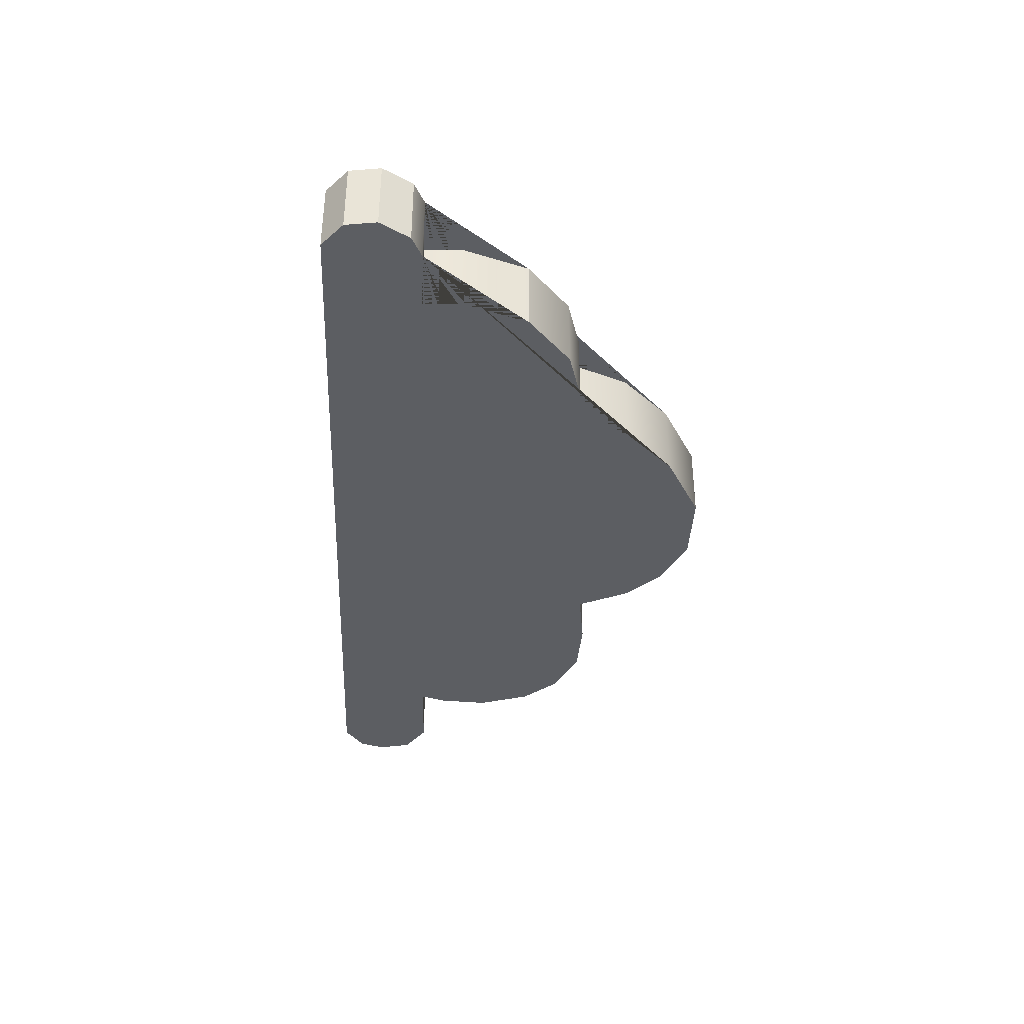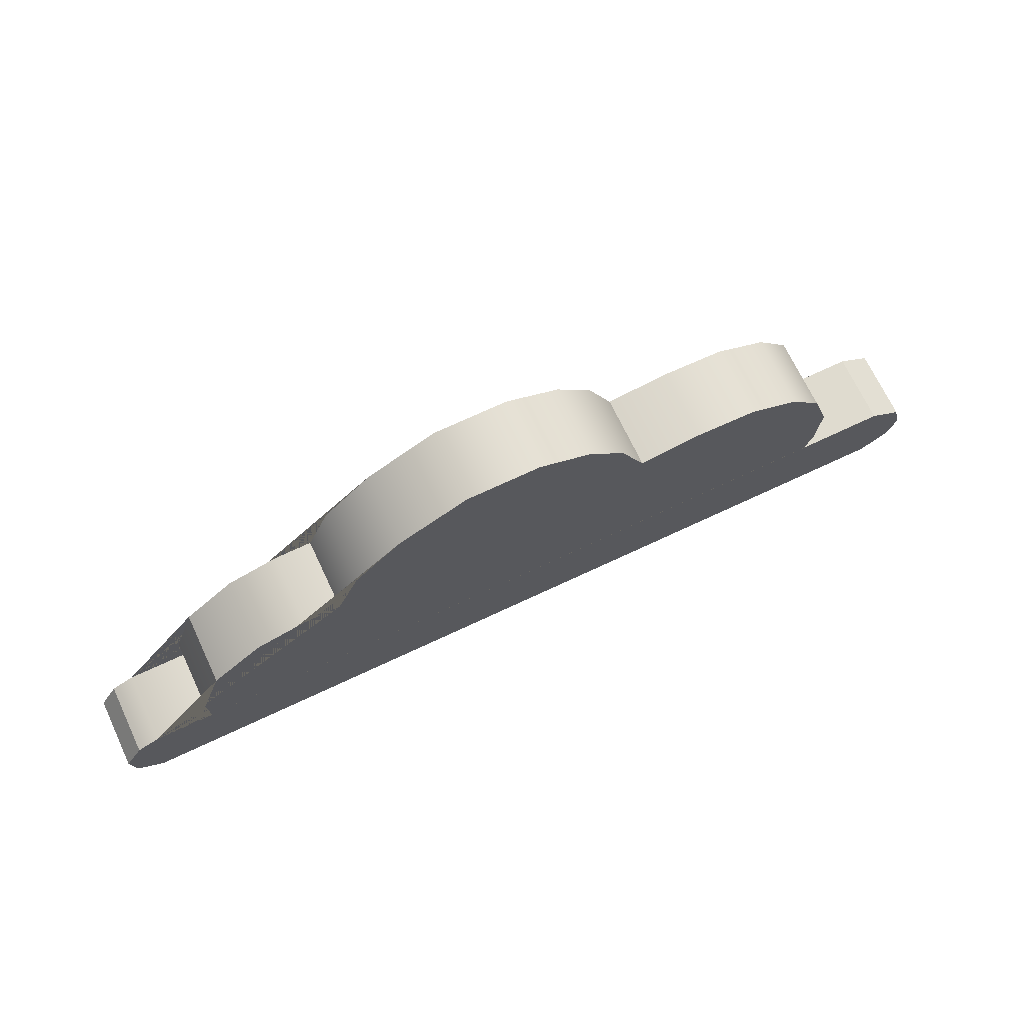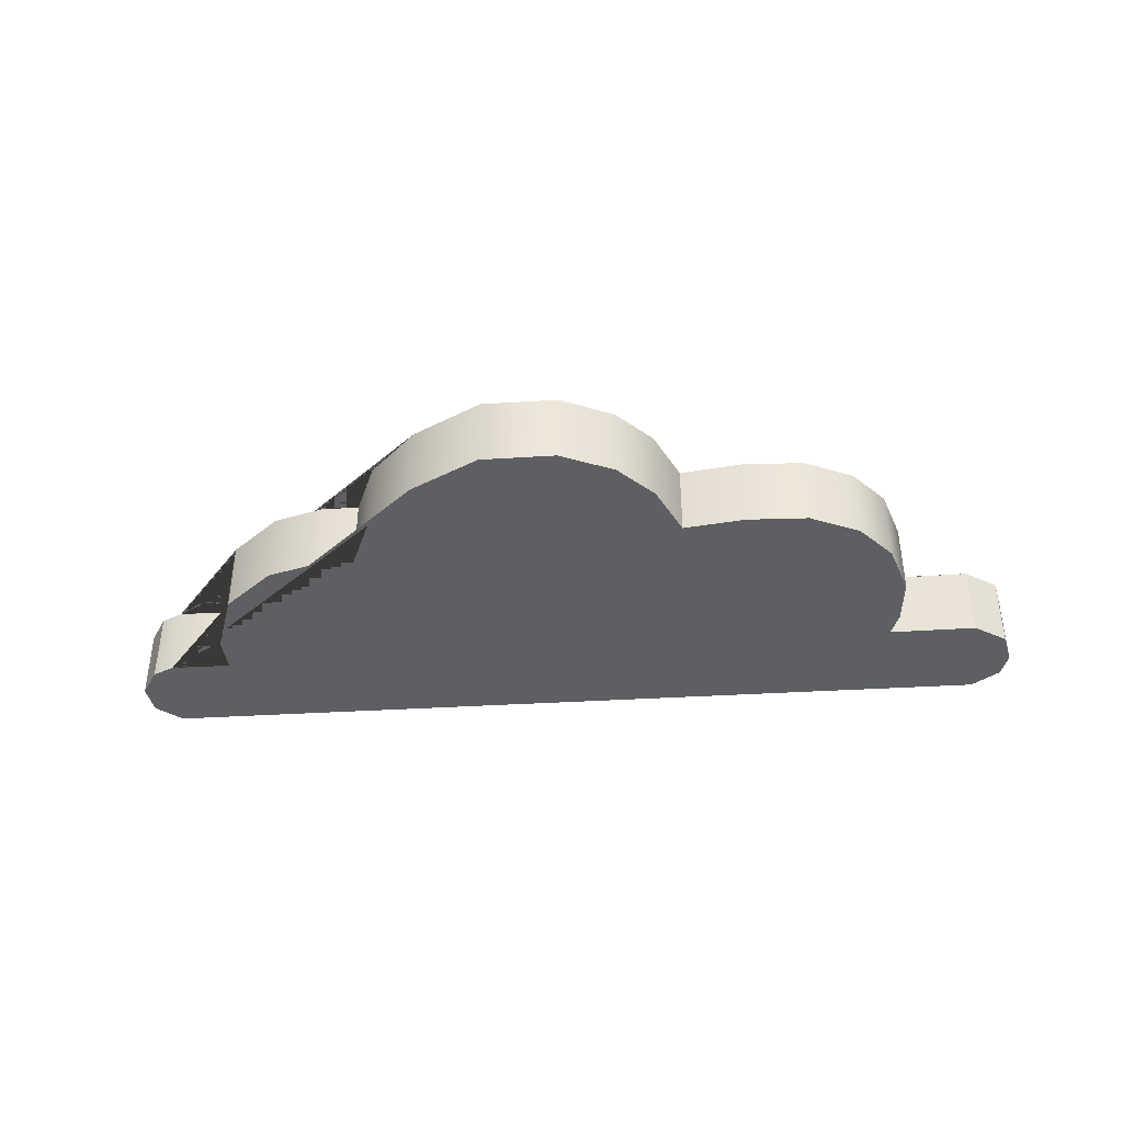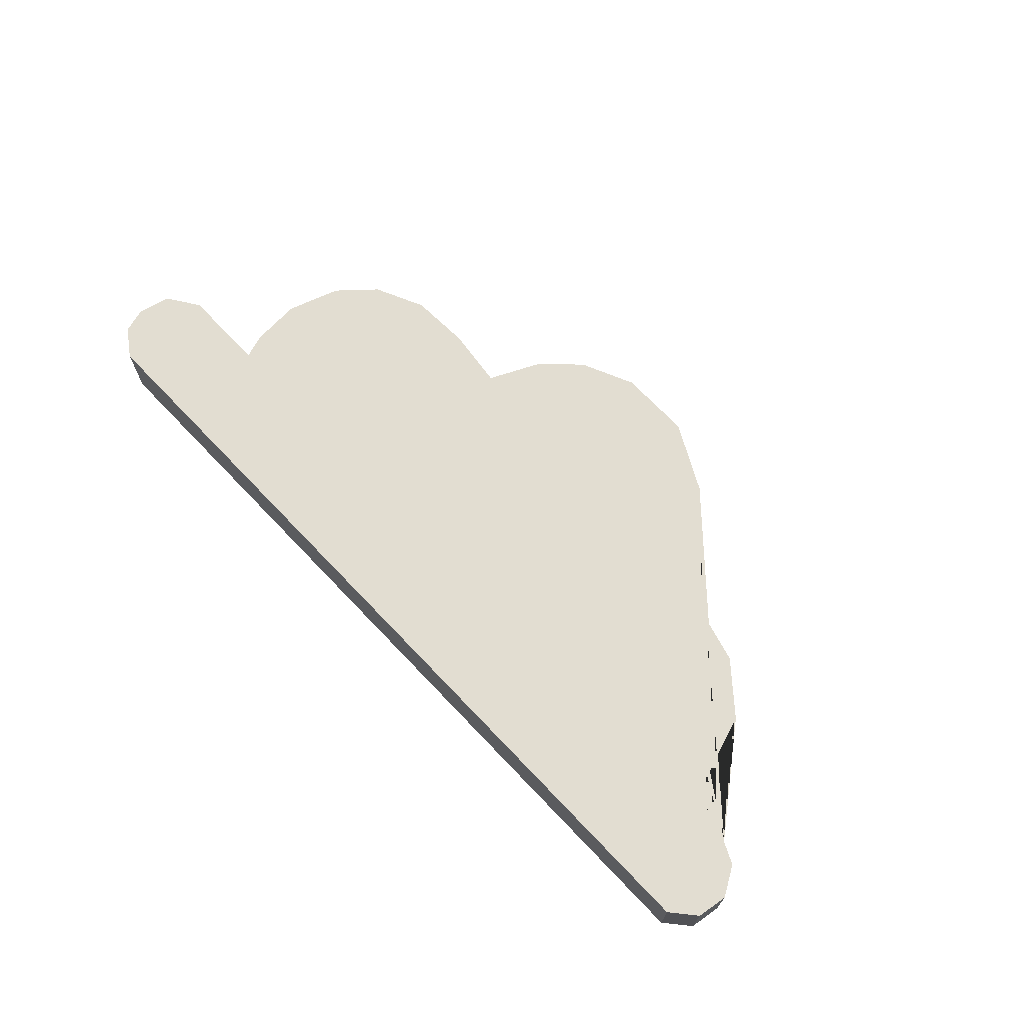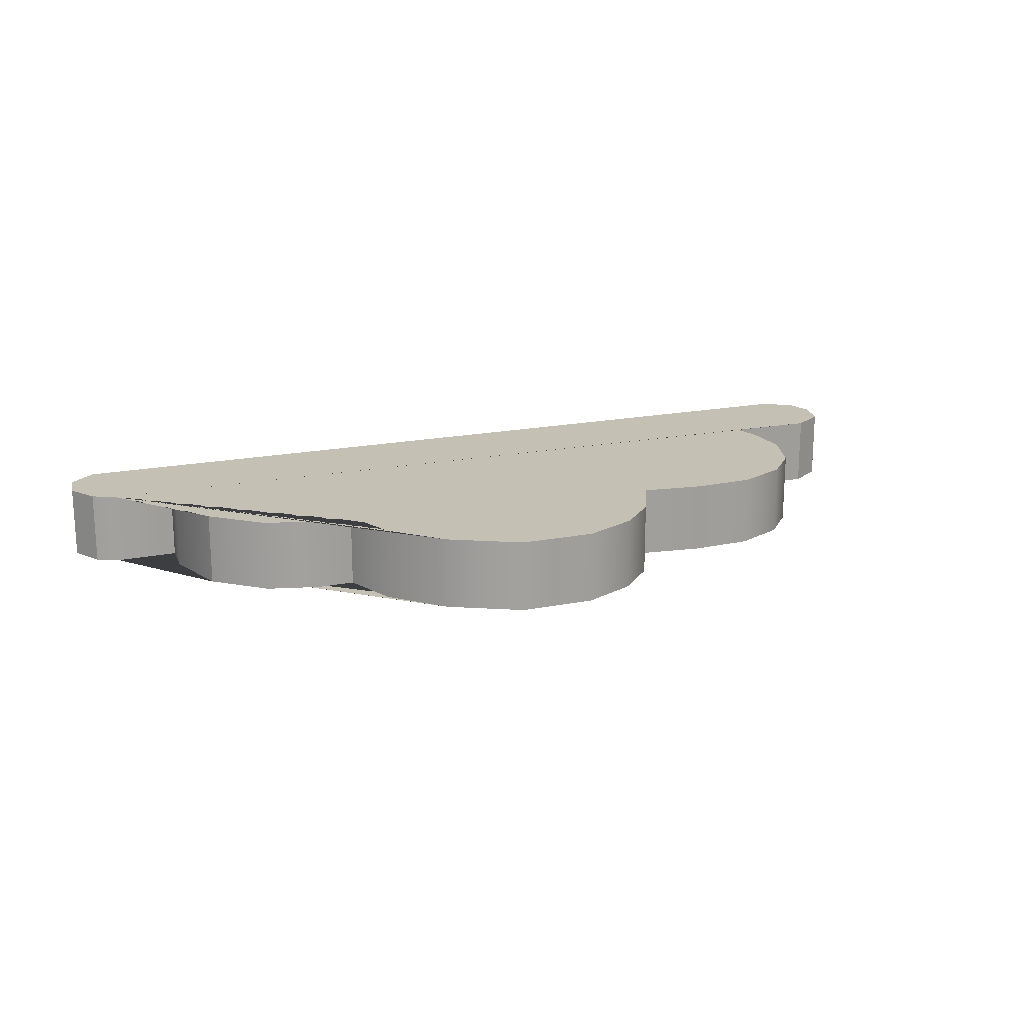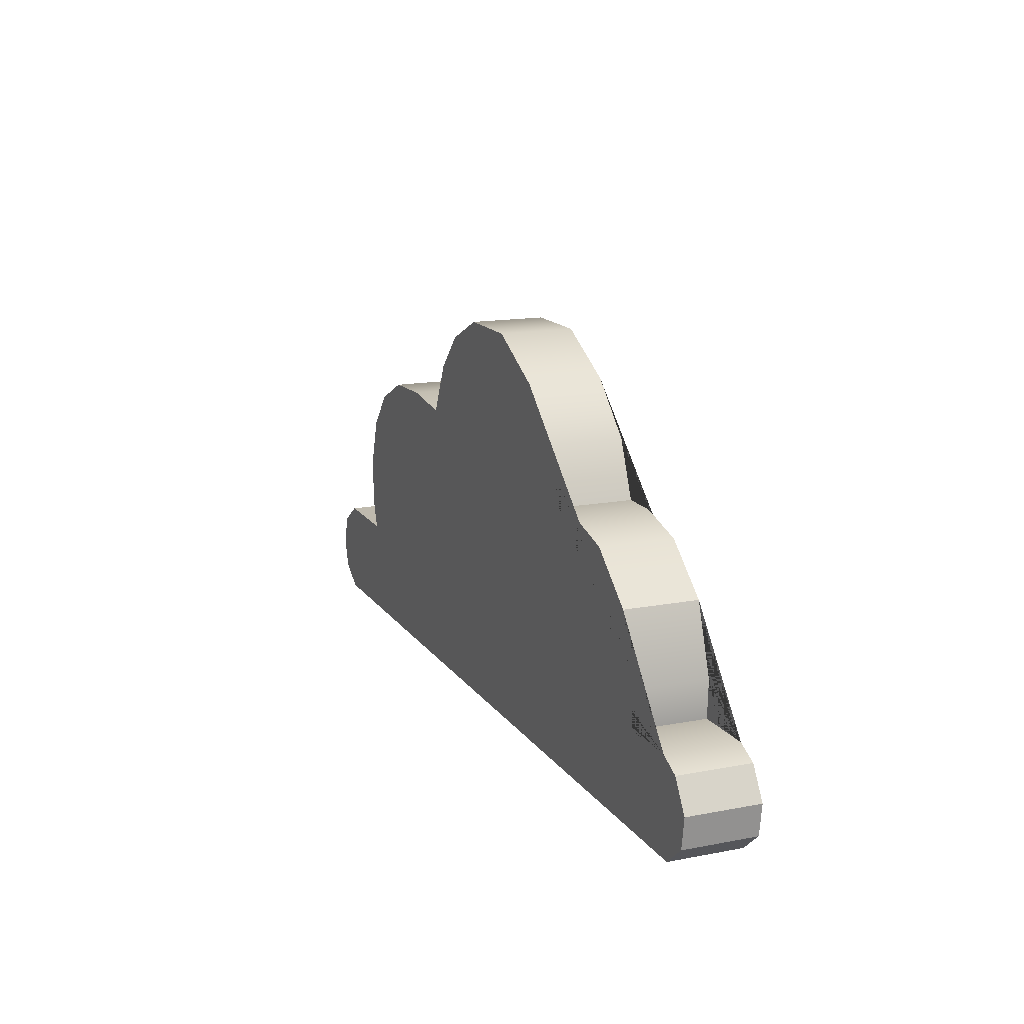
<metadata>
{"format":"obj","ext":"obj","renderer":"f3d","projection":"perspective","resolution":1024,"background":"white","views":[{"elev":-38.0,"azim":87.6,"up":"+Z"},{"elev":69.9,"azim":154.7,"up":"+Y"},{"elev":-40.0,"azim":-175.5,"up":"+Z"},{"elev":68.6,"azim":46.8,"up":"+Z"},{"elev":18.4,"azim":159.1,"up":"+Z"},{"elev":15.1,"azim":67.8,"up":"+Y"}]}
</metadata>
<code>
o Nube.004
v 6.24 7.217 -17.08
v 6.225 7.108 -17.08
v 6.178 7.319 -17.08
v 6.137 7.032 -17.08
v 6.102 7.355 -17.08
v 5.888 7.352 -17.08
v 5.894 7.481 -17.08
v 5.816 7.71 -17.08
v 5.642 7.857 -17.08
v 5.464 7.905 -17.08
v 5.335 7.905 -17.08
v 5.257 8.092 -17.08
v 5.088 8.26 -17.08
v 4.848 8.387 -17.08
v 4.589 8.387 -17.08
v 4.402 8.302 -17.08
v 4.279 8.176 -17.08
v 4.195 7.996 -17.08
v 3.981 8.023 -17.08
v 3.768 8.014 -17.08
v 3.593 7.932 -17.08
v 3.482 7.806 -17.08
v 3.422 7.623 -17.08
v 3.434 7.451 -17.08
v 3.464 7.361 -17.08
v 3.158 7.364 -17.08
v 3.045 7.289 -17.08
v 3.019 7.174 -17.08
v 3.046 7.086 -17.08
v 3.145 7.017 -17.08
v 6.24 7.217 -16.83
v 6.225 7.108 -16.83
v 6.178 7.319 -16.83
v 6.137 7.032 -16.83
v 6.102 7.355 -16.83
v 5.888 7.352 -16.83
v 5.894 7.481 -16.83
v 5.816 7.71 -16.83
v 5.642 7.857 -16.83
v 5.464 7.905 -16.83
v 5.335 7.905 -16.83
v 5.257 8.092 -16.83
v 5.088 8.26 -16.83
v 4.848 8.387 -16.83
v 4.589 8.387 -16.83
v 4.402 8.302 -16.83
v 4.279 8.176 -16.83
v 4.195 7.996 -16.83
v 3.981 8.023 -16.83
v 3.768 8.014 -16.83
v 3.593 7.932 -16.83
v 3.482 7.806 -16.83
v 3.422 7.623 -16.83
v 3.434 7.451 -16.83
v 3.464 7.361 -16.83
v 3.158 7.364 -16.83
v 3.045 7.289 -16.83
v 3.019 7.174 -16.83
v 3.046 7.086 -16.83
v 3.145 7.017 -16.83
g Nube.004_Material.003
f 5 3 1 2 4 30 29 28 27 26 25 24 23 22 21 20 19 18 17 16 15 14 13 12 11 10 9 8 7 6
f 35 36 37 38 39 40 41 42 43 44 45 46 47 48 49 50 51 52 53 54 55 56 57 58 59 60 34 32 31 33
f 27 57 56 26
f 15 45 44 14
f 5 35 33 3
f 28 58 57 27
f 16 46 45 15
f 1 31 32 2
f 29 59 58 28
f 17 47 46 16
f 2 32 34 4
f 30 60 59 29
f 18 48 47 17
f 3 33 31 1
f 19 49 48 18
f 6 36 35 5
f 20 50 49 19
f 7 37 36 6
f 21 51 50 20
f 8 38 37 7
f 22 52 51 21
f 9 39 38 8
f 23 53 52 22
f 10 40 39 9
f 24 54 53 23
f 11 41 40 10
f 25 55 54 24
f 12 42 41 11
f 4 34 60 30
f 13 43 42 12
f 26 56 55 25
f 14 44 43 13

</code>
